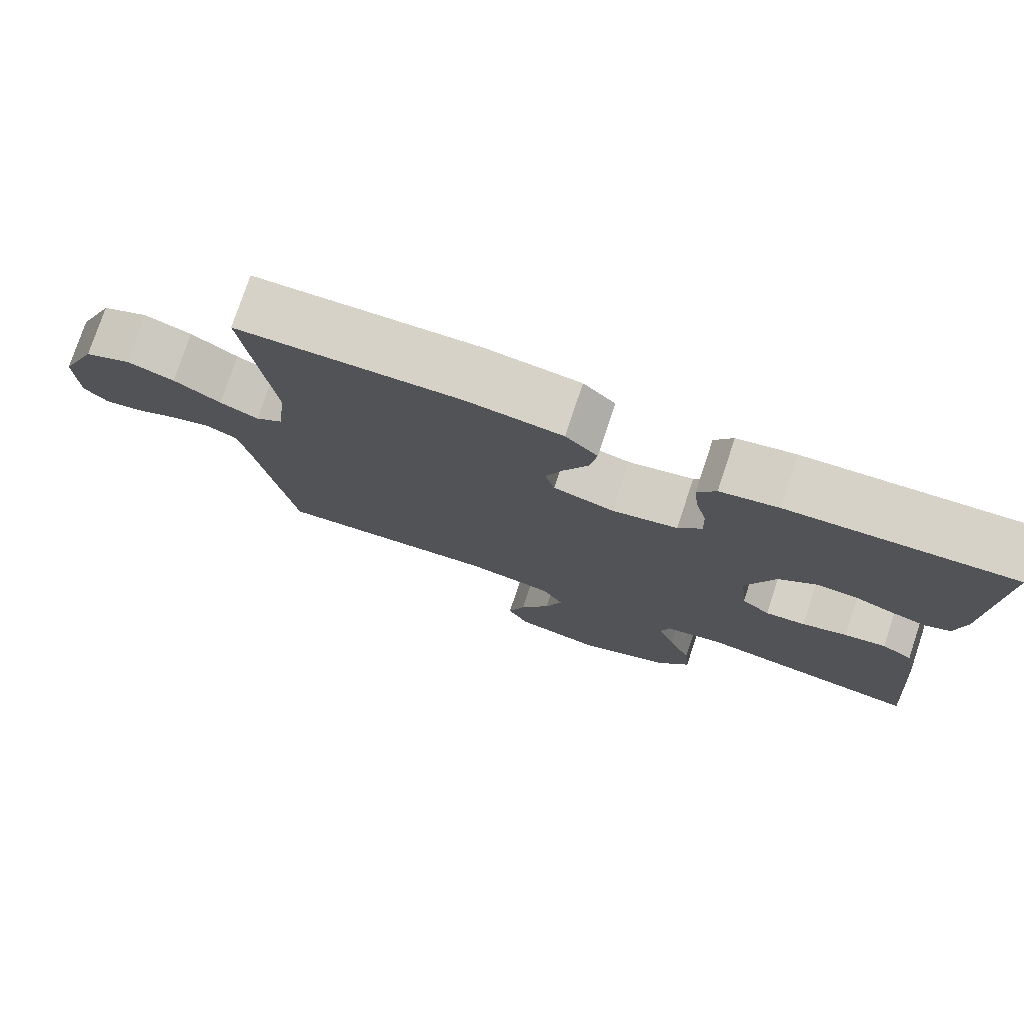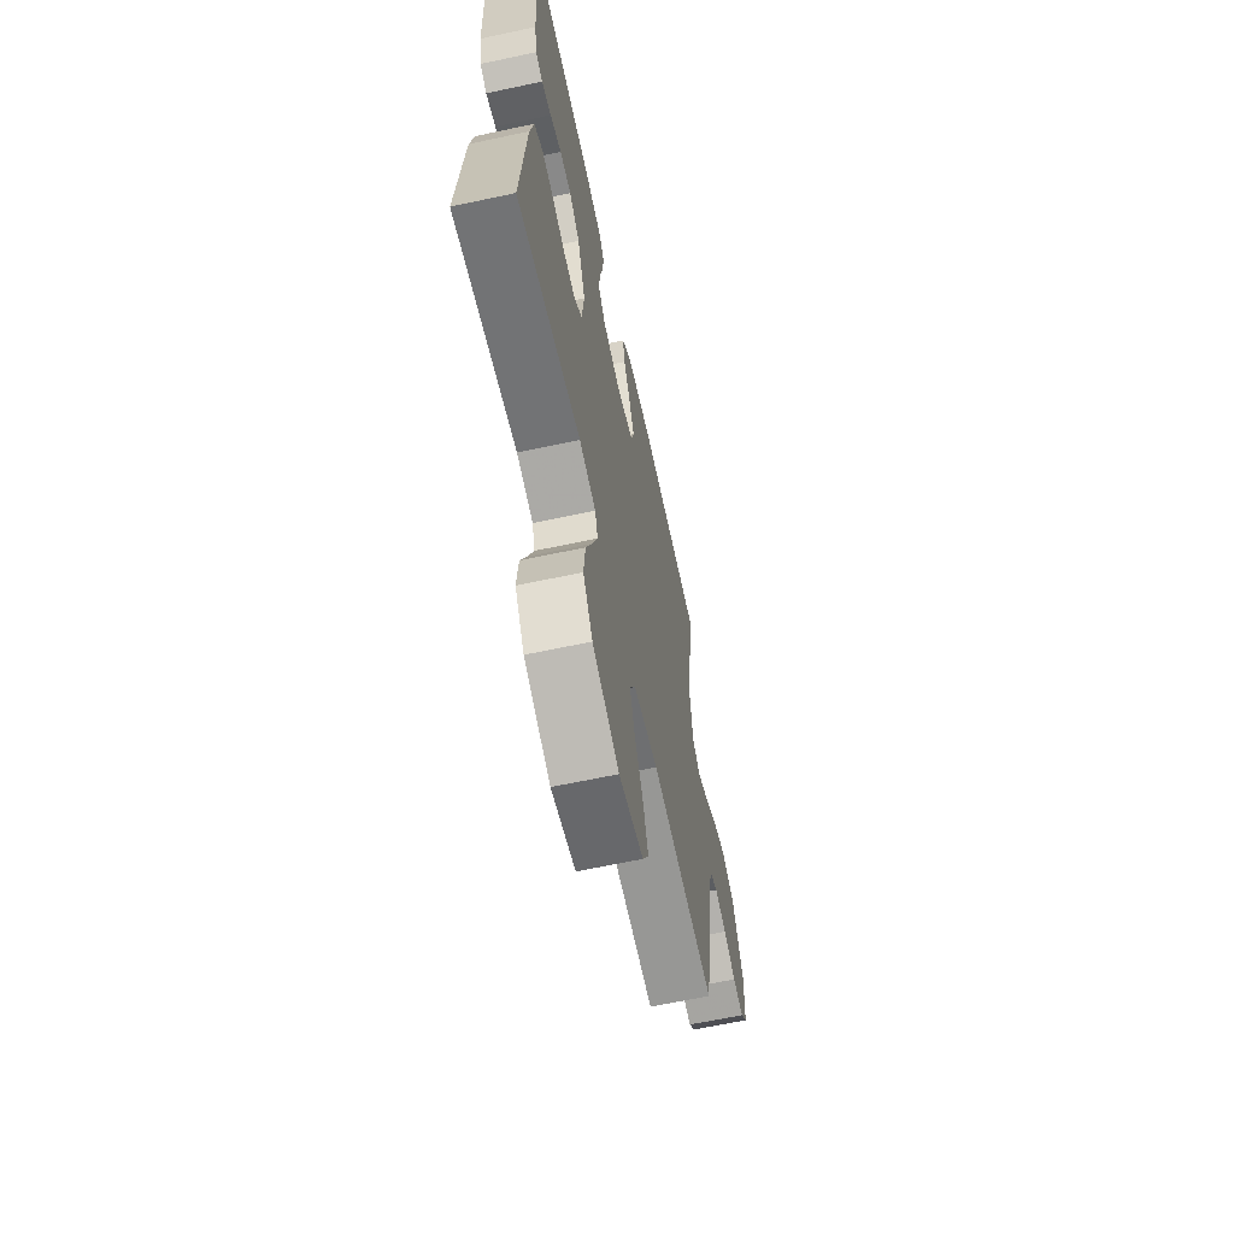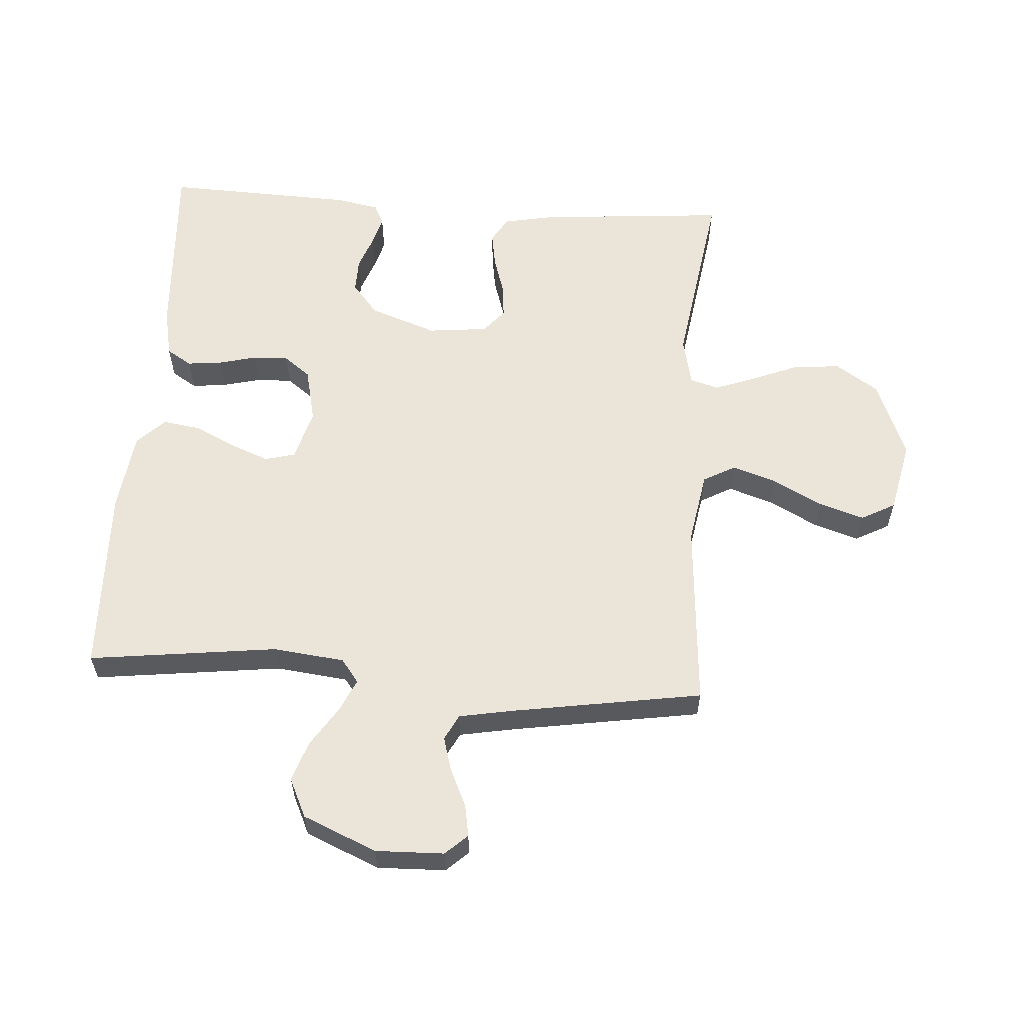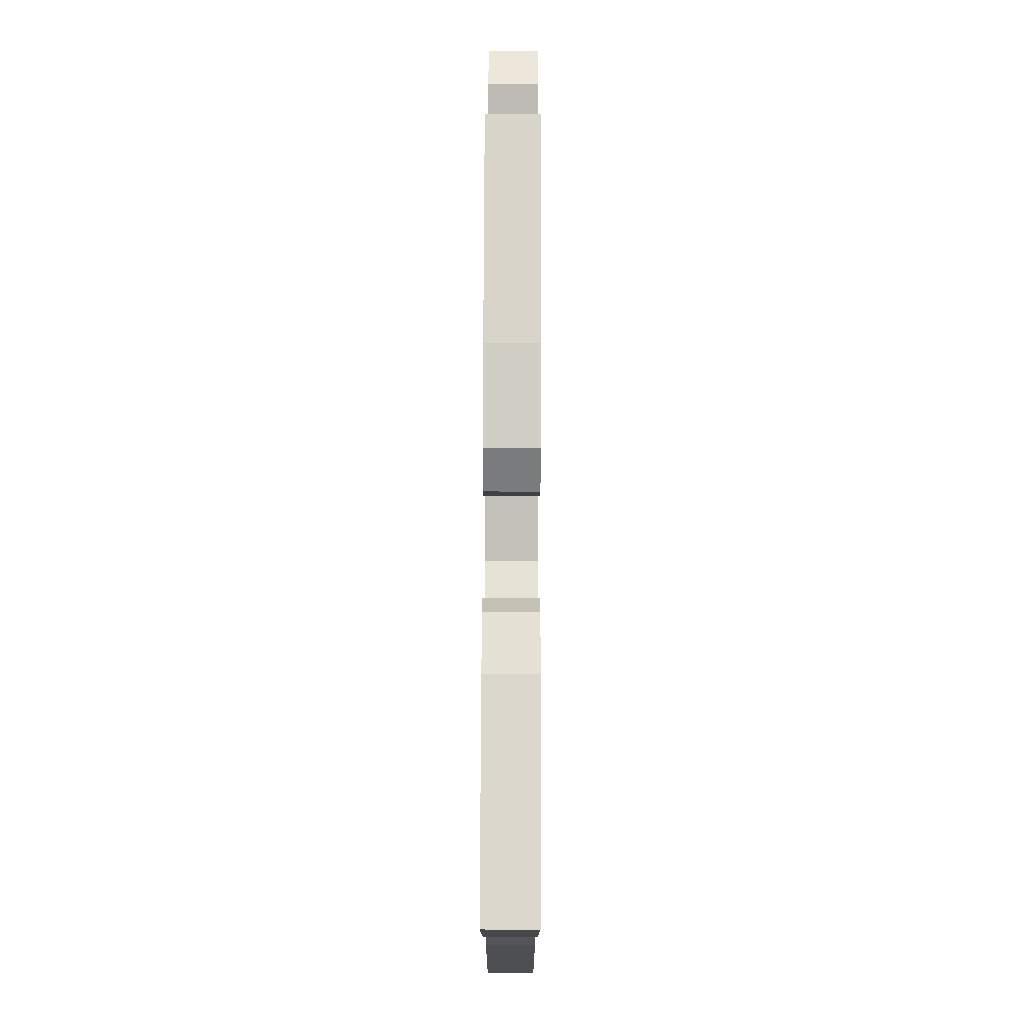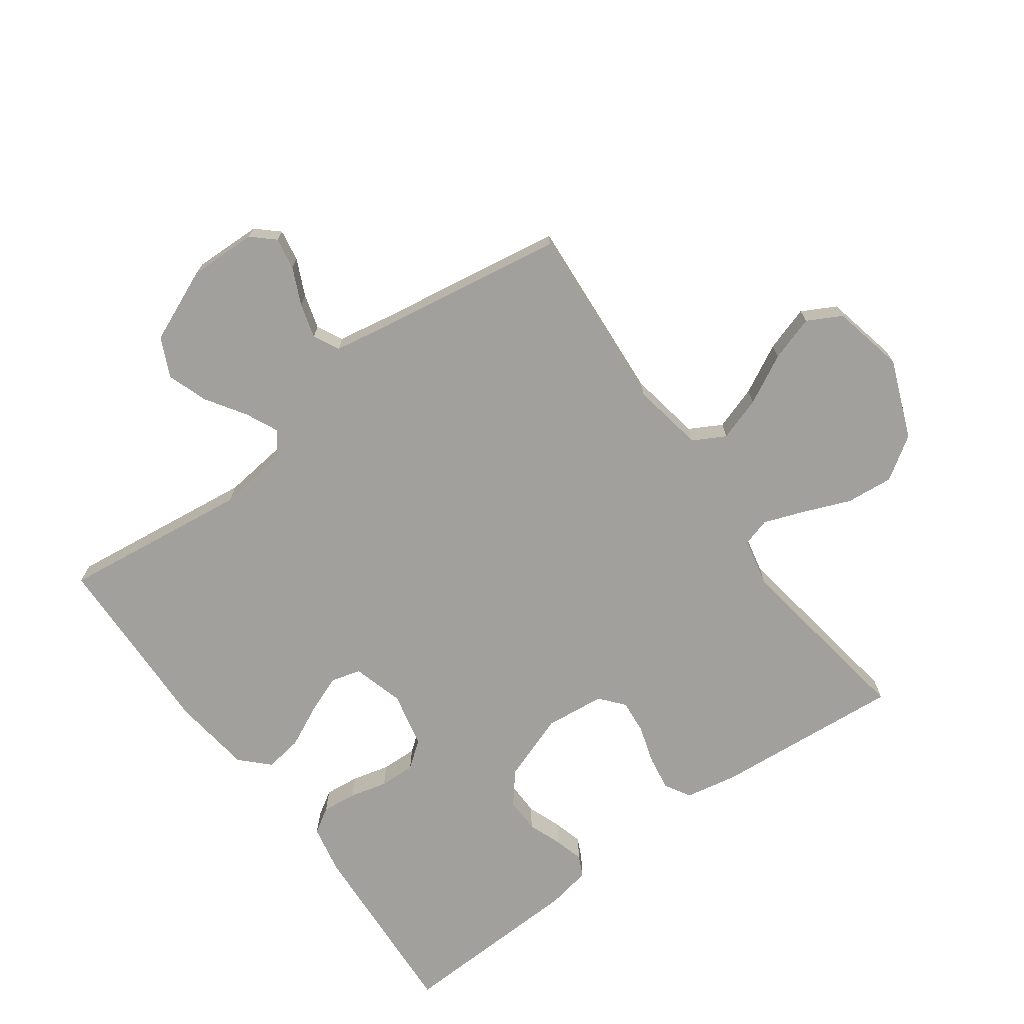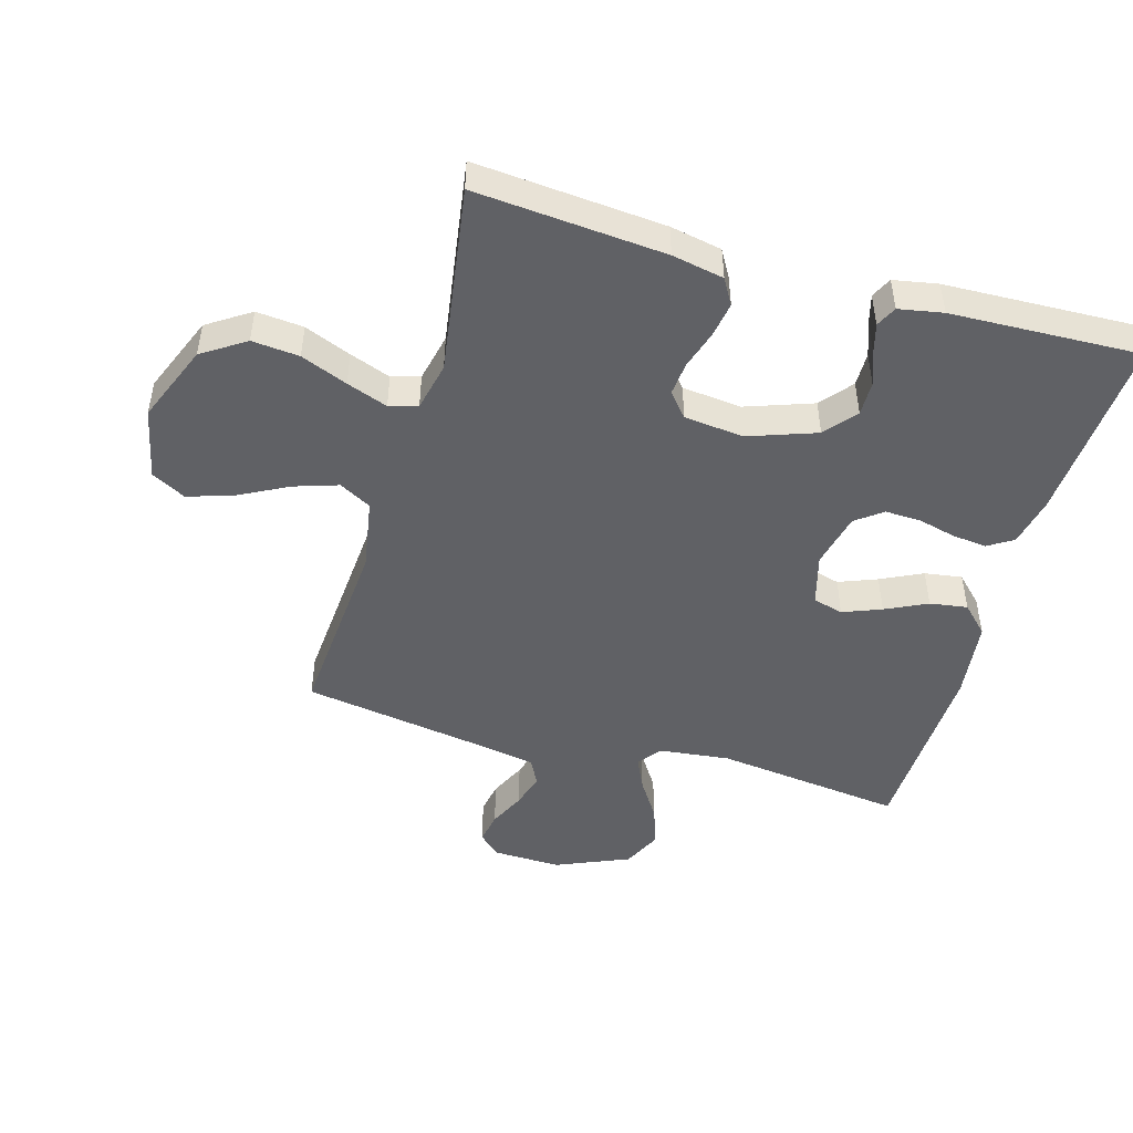
<metadata>
{"format":"obj","ext":"obj","renderer":"f3d","projection":"perspective","resolution":1024,"background":"white","views":[{"elev":77.1,"azim":-161.6,"up":"+Z"},{"elev":-64.1,"azim":-77.8,"up":"+Z"},{"elev":58.8,"azim":93.9,"up":"+Y"},{"elev":76.6,"azim":-89.8,"up":"+Z"},{"elev":-71.6,"azim":126.1,"up":"+Y"},{"elev":-47.7,"azim":-106.1,"up":"+Y"}]}
</metadata>
<code>
v 0.5 0.07 -0.5
v 0.2 0.07 -0.478
v 0.085 0.07 -0.498
v 0.057 0.07 -0.549
v 0.08 0.07 -0.619
v 0.121 0.07 -0.697
v 0.144 0.07 -0.769
v 0.115 0.07 -0.823
v 0 0.07 -0.848
v -0.125 0.07 -0.798
v -0.17 0.07 -0.73
v -0.163 0.07 -0.655
v -0.133 0.07 -0.581
v -0.109 0.07 -0.516
v -0.122 0.07 -0.471
v -0.2 0.07 -0.454
v -0.5 0.07 -0.5
v -0.475 0.07 -0.2
v -0.459 0.07 -0.118
v -0.418 0.07 -0.094
v -0.362 0.07 -0.103
v -0.301 0.07 -0.122
v -0.247 0.07 -0.127
v -0.209 0.07 -0.095
v -0.199 0.07 0
v -0.237 0.07 0.107
v -0.287 0.07 0.148
v -0.342 0.07 0.147
v -0.396 0.07 0.127
v -0.443 0.07 0.114
v -0.476 0.07 0.13
v -0.489 0.07 0.2
v -0.5 0.07 0.5
v -0.2 0.07 0.482
v -0.122 0.07 0.466
v -0.097 0.07 0.426
v -0.103 0.07 0.371
v -0.118 0.07 0.311
v -0.12 0.07 0.254
v -0.088 0.07 0.212
v 0 0.07 0.192
v 0.082 0.07 0.215
v 0.095 0.07 0.263
v 0.071 0.07 0.324
v 0.039 0.07 0.39
v 0.03 0.07 0.45
v 0.073 0.07 0.493
v 0.2 0.07 0.509
v 0.5 0.07 0.5
v 0.463 0.07 0.2
v 0.476 0.07 0.087
v 0.513 0.07 0.059
v 0.565 0.07 0.083
v 0.628 0.07 0.124
v 0.692 0.07 0.146
v 0.754 0.07 0.117
v 0.804 0.07 0
v 0.801 0.07 -0.108
v 0.769 0.07 -0.143
v 0.718 0.07 -0.134
v 0.66 0.07 -0.107
v 0.605 0.07 -0.091
v 0.564 0.07 -0.112
v 0.548 0.07 -0.2
v 0.5 0 -0.5
v 0.2 0 -0.478
v 0.085 0 -0.498
v 0.057 0 -0.549
v 0.08 0 -0.619
v 0.121 0 -0.697
v 0.144 0 -0.769
v 0.115 0 -0.823
v 0 0 -0.848
v -0.125 0 -0.798
v -0.17 0 -0.73
v -0.163 0 -0.655
v -0.133 0 -0.581
v -0.109 0 -0.516
v -0.122 0 -0.471
v -0.2 0 -0.454
v -0.5 0 -0.5
v -0.475 0 -0.2
v -0.459 0 -0.118
v -0.418 0 -0.094
v -0.362 0 -0.103
v -0.301 0 -0.122
v -0.247 0 -0.127
v -0.209 0 -0.095
v -0.199 0 0
v -0.237 0 0.107
v -0.287 0 0.148
v -0.342 0 0.147
v -0.396 0 0.127
v -0.443 0 0.114
v -0.476 0 0.13
v -0.489 0 0.2
v -0.5 0 0.5
v -0.2 0 0.482
v -0.122 0 0.466
v -0.097 0 0.426
v -0.103 0 0.371
v -0.118 0 0.311
v -0.12 0 0.254
v -0.088 0 0.212
v 0 0 0.192
v 0.082 0 0.215
v 0.095 0 0.263
v 0.071 0 0.324
v 0.039 0 0.39
v 0.03 0 0.45
v 0.073 0 0.493
v 0.2 0 0.509
v 0.5 0 0.5
v 0.463 0 0.2
v 0.476 0 0.087
v 0.513 0 0.059
v 0.565 0 0.083
v 0.628 0 0.124
v 0.692 0 0.146
v 0.754 0 0.117
v 0.804 0 0
v 0.801 0 -0.108
v 0.769 0 -0.143
v 0.718 0 -0.134
v 0.66 0 -0.107
v 0.605 0 -0.091
v 0.564 0 -0.112
v 0.548 0 -0.2
f 59 60 61
f 58 59 61
f 57 58 61
f 56 57 61
f 55 56 61
f 54 55 61
f 53 54 61
f 52 53 61 62
f 51 52 62 63
f 48 49 50
f 47 48 50
f 46 47 50
f 45 46 50
f 44 45 50
f 43 44 50 51
f 51 63 64
f 43 51 64
f 42 43 64
f 36 37 38
f 35 36 38
f 34 35 38
f 33 34 38
f 32 33 38
f 31 32 38
f 30 31 38
f 29 30 38
f 28 29 38
f 27 28 38 39
f 26 27 39 40
f 20 21 22
f 19 20 22
f 18 19 22
f 17 18 22
f 16 17 22
f 15 16 22 23
f 11 12 13
f 10 11 13
f 9 10 13
f 8 9 13
f 7 8 13
f 6 7 13
f 5 6 13
f 4 5 13 14
f 3 4 14 15
f 64 1 2
f 42 64 2
f 41 42 2
f 41 2 3
f 40 41 3
f 26 40 3
f 25 26 3
f 3 15 23 24
f 3 24 25
f 125 124 123
f 125 123 122
f 125 122 121
f 125 121 120
f 125 120 119
f 125 119 118
f 125 118 117
f 126 125 117 116
f 127 126 116 115
f 114 113 112
f 114 112 111
f 114 111 110
f 114 110 109
f 114 109 108
f 115 114 108 107
f 128 127 115
f 128 115 107
f 128 107 106
f 102 101 100
f 102 100 99
f 102 99 98
f 102 98 97
f 102 97 96
f 102 96 95
f 102 95 94
f 102 94 93
f 102 93 92
f 103 102 92 91
f 104 103 91 90
f 86 85 84
f 86 84 83
f 86 83 82
f 86 82 81
f 86 81 80
f 87 86 80 79
f 77 76 75
f 77 75 74
f 77 74 73
f 77 73 72
f 77 72 71
f 77 71 70
f 77 70 69
f 78 77 69 68
f 79 78 68 67
f 66 65 128
f 66 128 106
f 66 106 105
f 67 66 105
f 67 105 104
f 67 104 90
f 67 90 89
f 88 87 79 67
f 89 88 67
f 1 65 66 2
f 2 66 67 3
f 3 67 68 4
f 4 68 69 5
f 5 69 70 6
f 6 70 71 7
f 7 71 72 8
f 8 72 73 9
f 9 73 74 10
f 10 74 75 11
f 11 75 76 12
f 12 76 77 13
f 13 77 78 14
f 14 78 79 15
f 15 79 80 16
f 16 80 81 17
f 17 81 82 18
f 18 82 83 19
f 19 83 84 20
f 20 84 85 21
f 21 85 86 22
f 22 86 87 23
f 23 87 88 24
f 24 88 89 25
f 25 89 90 26
f 26 90 91 27
f 27 91 92 28
f 28 92 93 29
f 29 93 94 30
f 30 94 95 31
f 31 95 96 32
f 32 96 97 33
f 33 97 98 34
f 34 98 99 35
f 35 99 100 36
f 36 100 101 37
f 37 101 102 38
f 38 102 103 39
f 39 103 104 40
f 40 104 105 41
f 41 105 106 42
f 42 106 107 43
f 43 107 108 44
f 44 108 109 45
f 45 109 110 46
f 46 110 111 47
f 47 111 112 48
f 48 112 113 49
f 49 113 114 50
f 50 114 115 51
f 51 115 116 52
f 52 116 117 53
f 53 117 118 54
f 54 118 119 55
f 55 119 120 56
f 56 120 121 57
f 57 121 122 58
f 58 122 123 59
f 59 123 124 60
f 60 124 125 61
f 61 125 126 62
f 62 126 127 63
f 63 127 128 64
f 64 128 65 1

</code>
